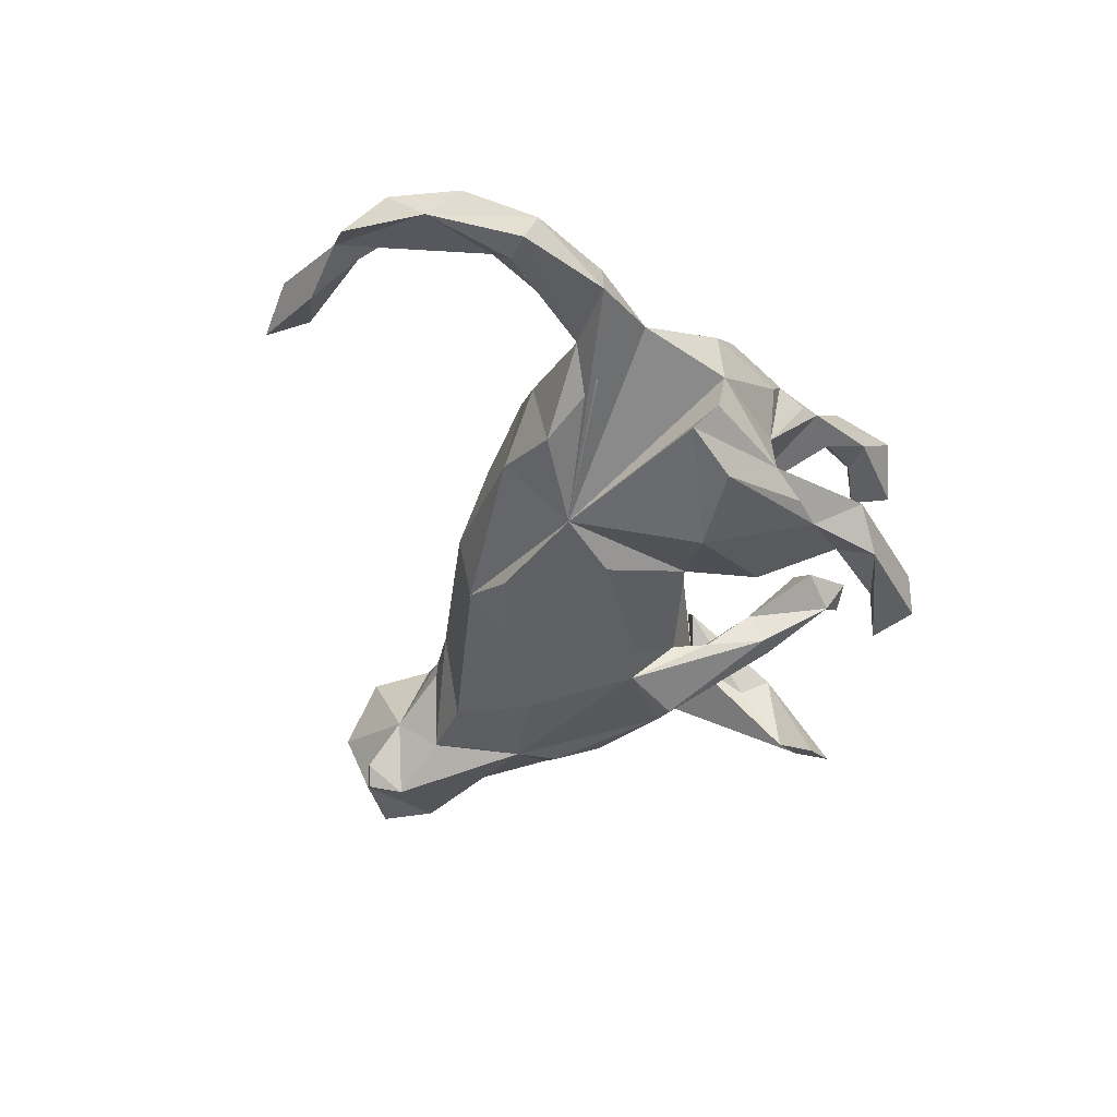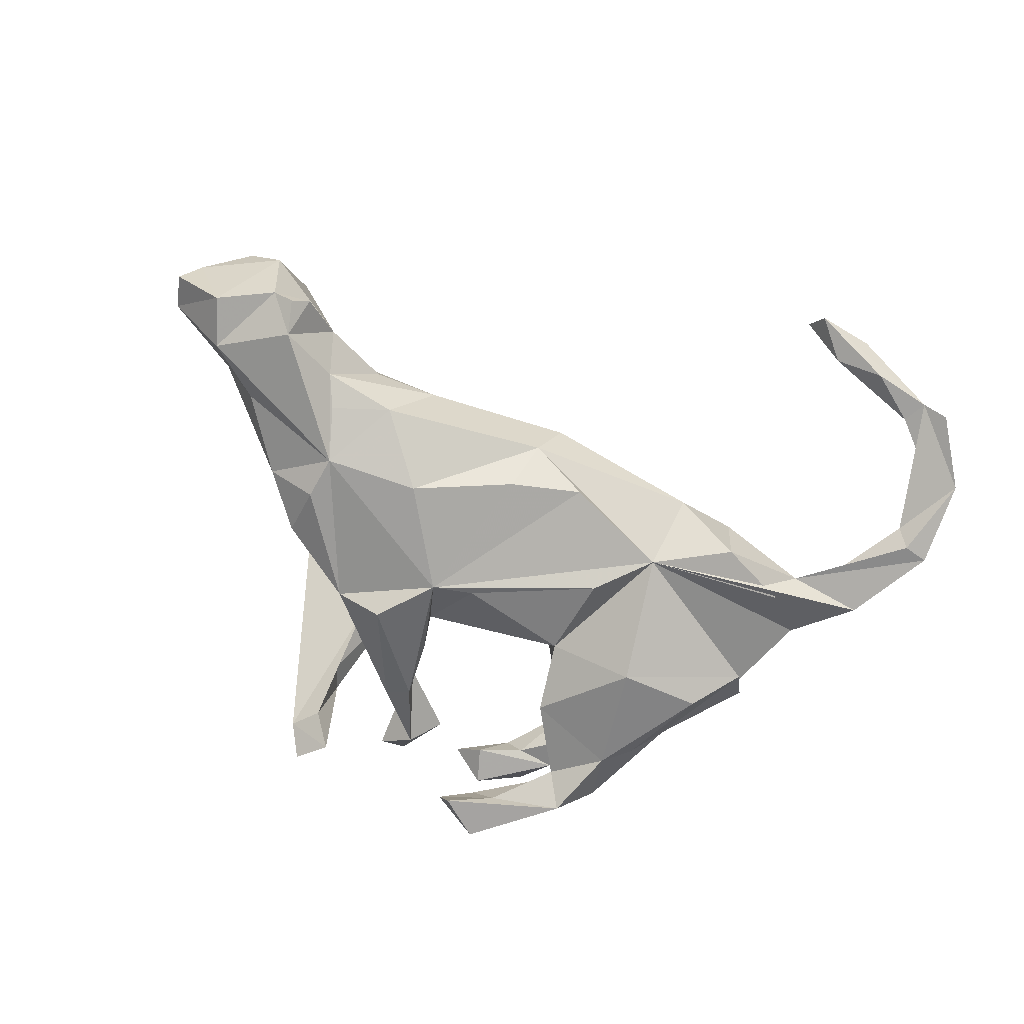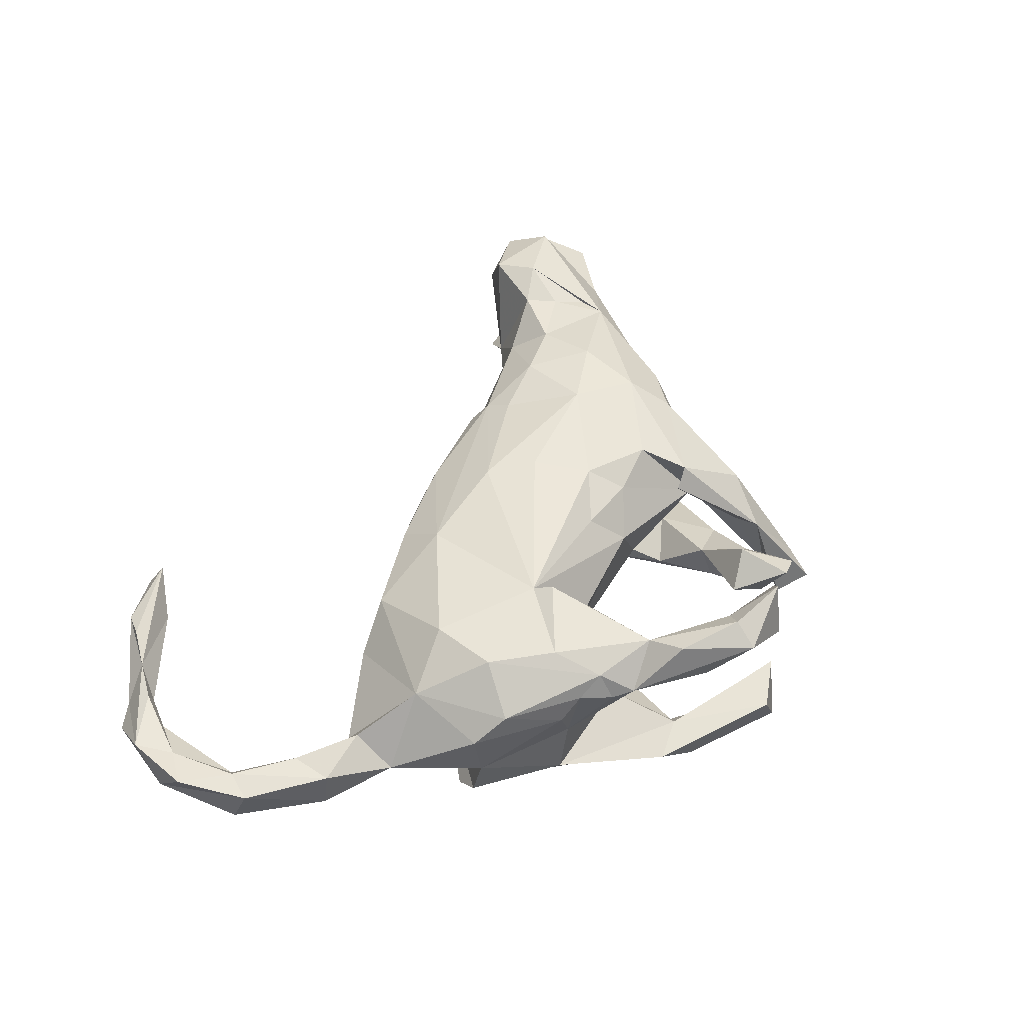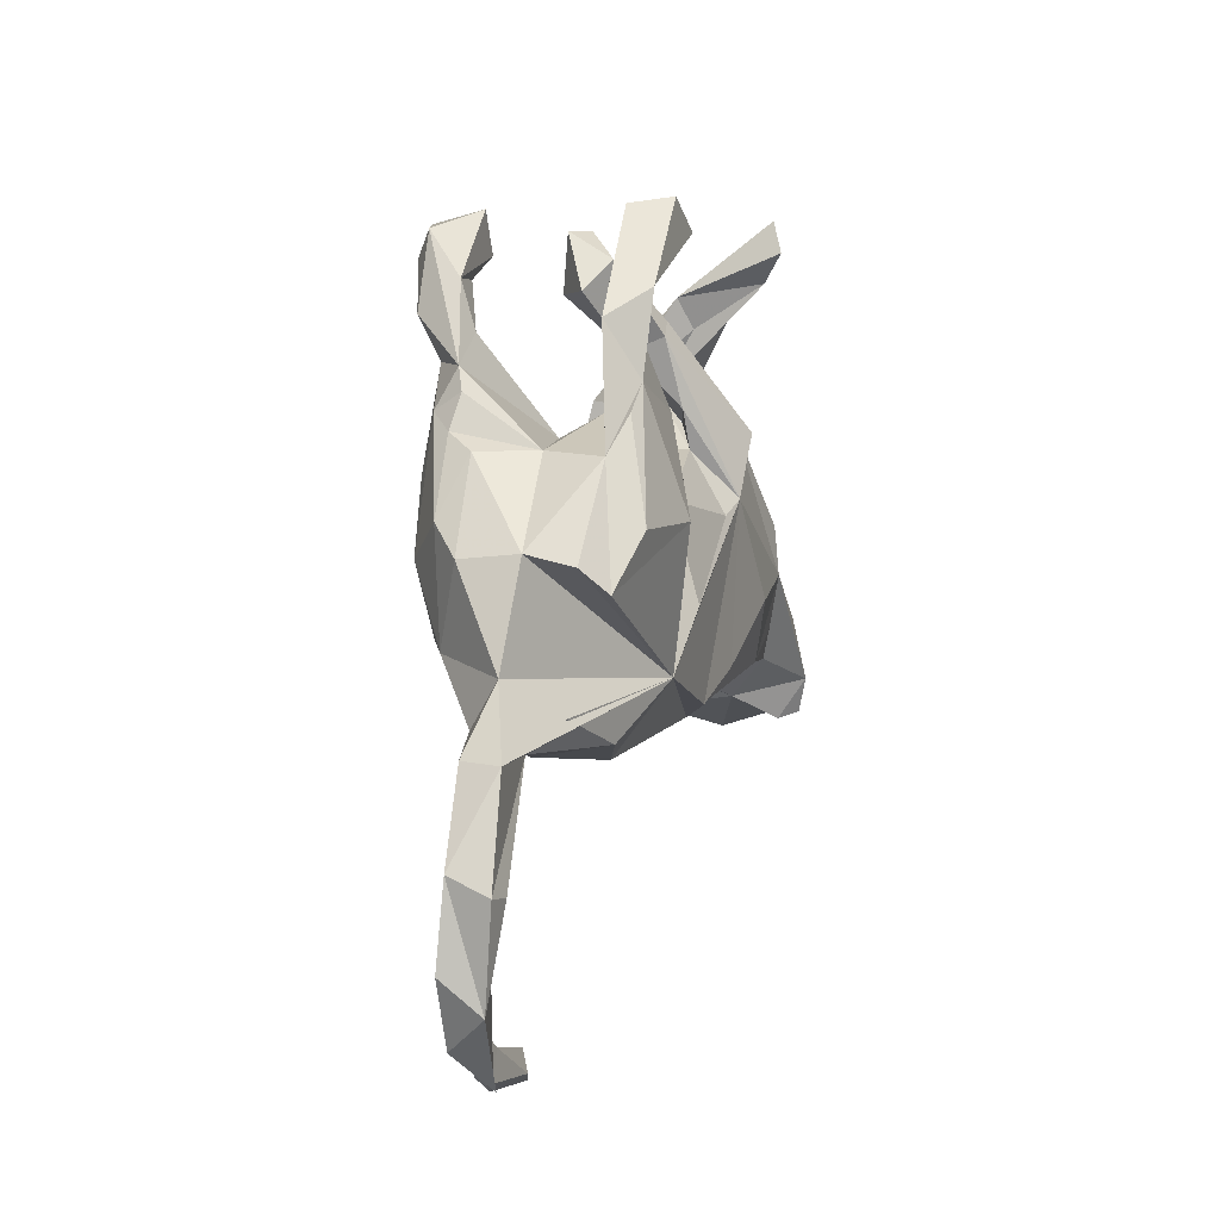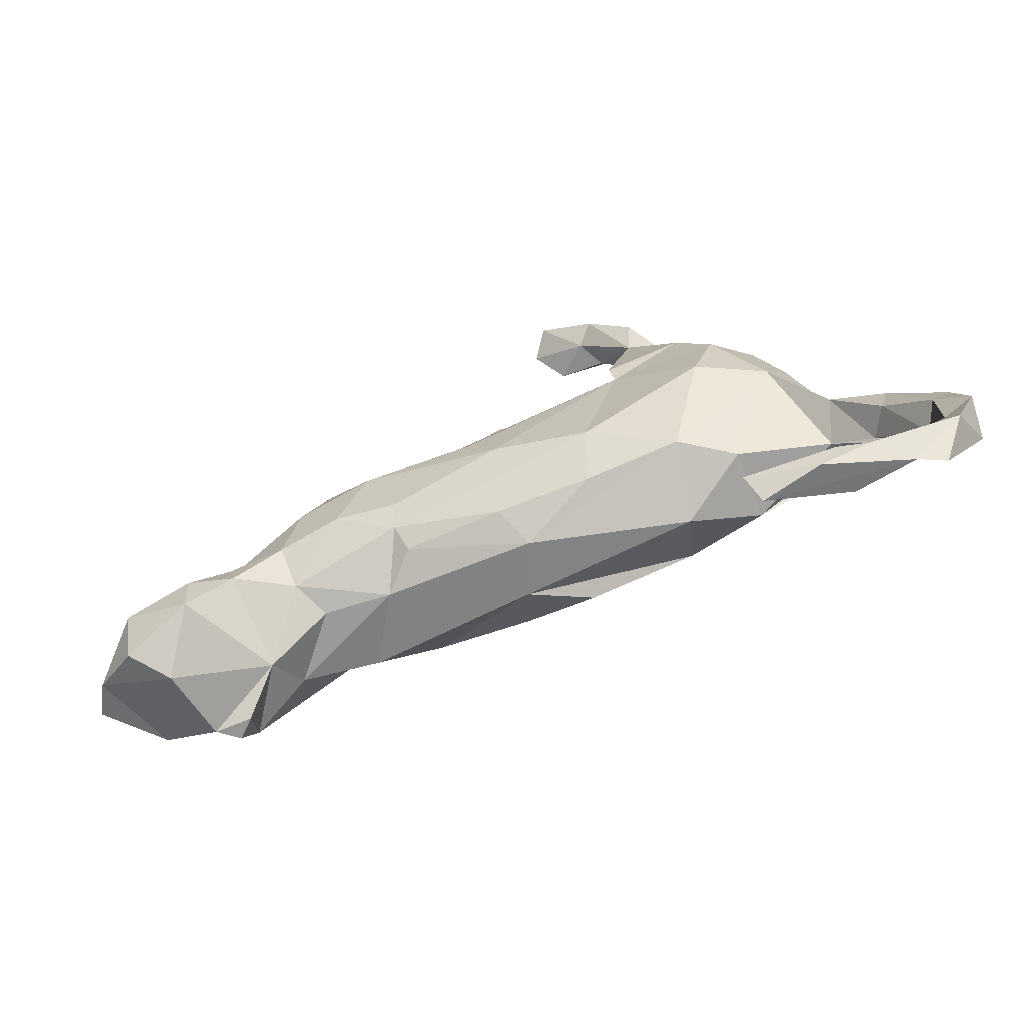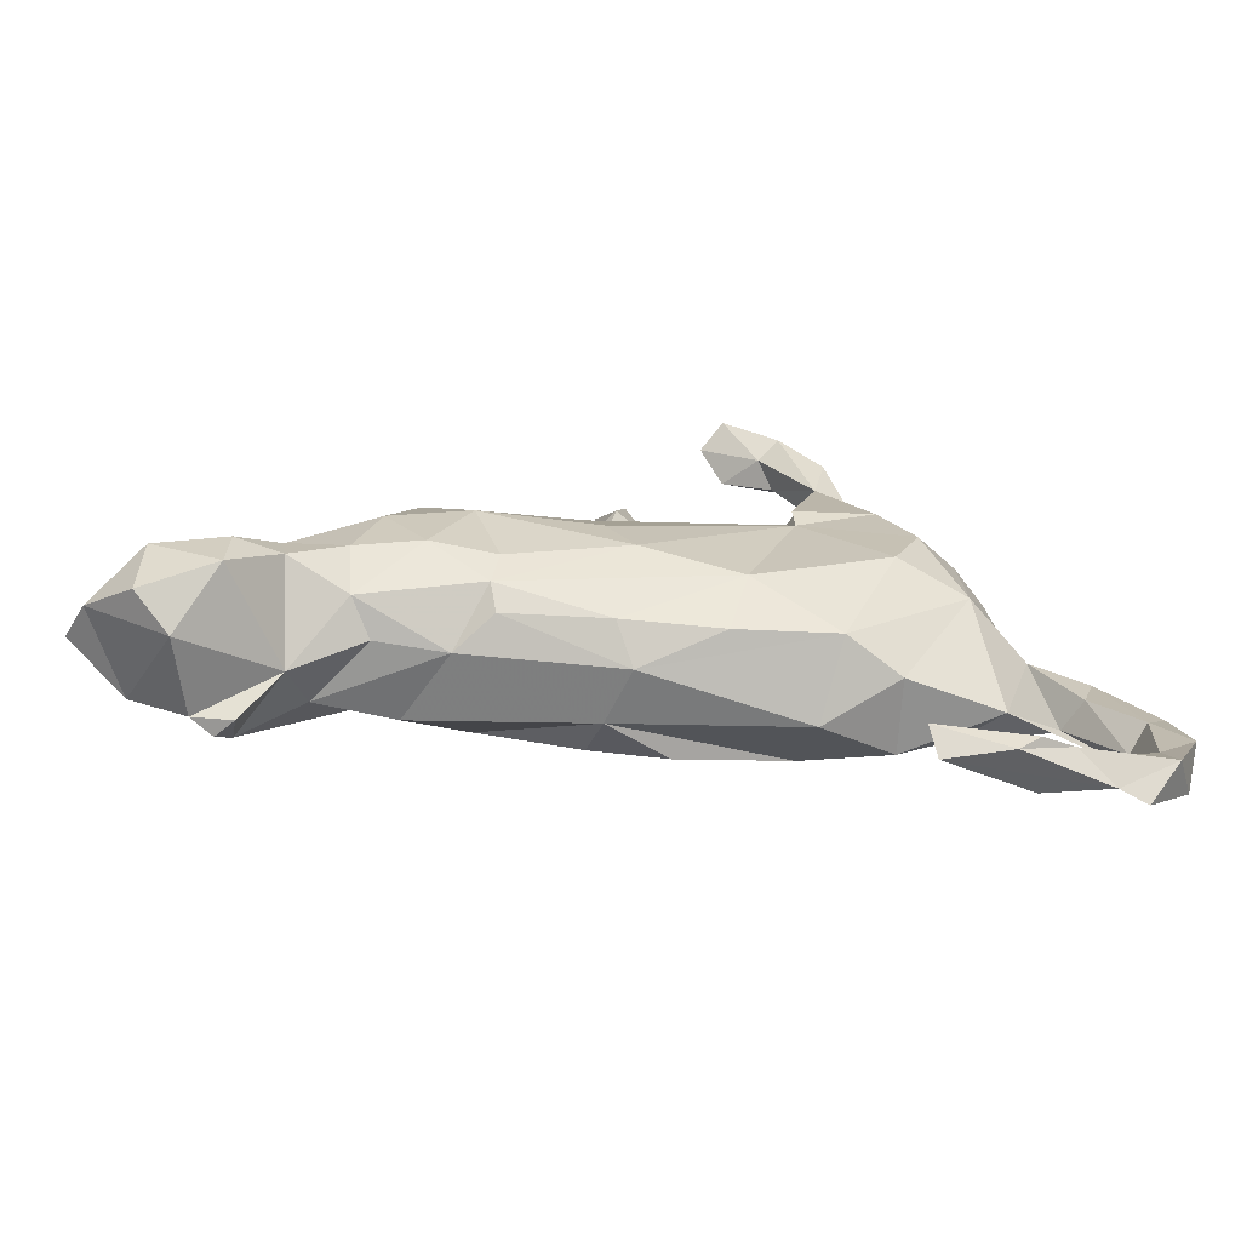
<metadata>
{"format":"obj","ext":"obj","renderer":"f3d","projection":"perspective","resolution":1024,"background":"white","views":[{"elev":-43.6,"azim":75.2,"up":"+Z"},{"elev":-78.0,"azim":-24.0,"up":"+Z"},{"elev":52.1,"azim":110.3,"up":"+Z"},{"elev":7.2,"azim":107.6,"up":"+Y"},{"elev":-78.8,"azim":21.1,"up":"+Y"},{"elev":-77.1,"azim":-4.6,"up":"+Y"}]}
</metadata>
<code>
v 0.3449 0.2999 0.1283
v 0.2741 0.4178 0.1514
v 0.2786 0.4069 -0.1288
v 0.34 0.3659 -0.07403
v 0.4089 0.185 -0.1009
v 0.3555 0.2379 0.1615
v 0.5118 0.0643 -0.02066
v 0.2364 0.4869 0.2125
v 0.3839 0.1897 -0.005817
v 0.3198 0.2806 -0.1251
v 0.422 0.1889 0.08234
v 0.5173 0.05486 0.07034
v 0.3919 0.2132 0.126
v 0.7336 -0.3117 0.004244
v 0.4747 0.09894 0.1153
v 0.6622 -0.1862 -0.04598
v 0.1438 0.5305 -0.1195
v 0.5151 0.04874 -0.09707
v 0.3647 0.266 0.1168
v 0.2823 0.3687 0.213
v 0.7483 -0.4381 0.01145
v 0.5739 -0.09064 -0.01002
v 0.2388 -0.1311 -0.1452
v 0.1707 0.521 -0.05532
v 0.2663 0.3018 0.1847
v 0.7404 -0.3364 -0.06042
v 0.4912 0.01131 -0.1352
v 0.4259 0.09155 -0.1625
v 0.6491 -0.1848 0.01607
v 0.3637 0.2407 -0.1218
v 0.5311 -0.1951 -0.03104
v 0.2659 0.3646 -0.06078
v 0.119 0.4946 0.2536
v 0.2421 0.3524 -0.09395
v 0.21 0.4465 0.2394
v 0.2057 0.4152 0.1604
v 0.7346 -0.4906 -0.04869
v 0.6959 -0.3451 -0.06417
v 0.35 0.1486 0.1819
v 0.5992 -0.249 -0.03721
v 0.4055 0.04 0.1718
v 0.6278 -0.2573 0.01193
v 0.6741 -0.3712 -0.03353
v 0.2493 0.2332 -0.04833
v 0.1793 0.4252 0.2064
v 0.5561 -0.163 0.03645
v 0.2811 0.3437 0.1267
v 0.06258 0.5009 -0.06711
v 0.1564 0.4478 -0.102
v 0.6985 -0.3531 0.01117
v 0.1491 0.5151 0.1605
v 0.124 0.472 -0.04585
v 0.2824 0.09031 -0.1818
v 0.4765 -0.07549 0.1076
v 0.08546 0.4825 0.2067
v 0.07414 0.4815 -0.1243
v 0.1249 0.449 0.1585
v 0.4999 -0.1511 -0.07728
v 0.6911 -0.4782 0.002388
v 0.2211 0.06074 0.1705
v 0.1637 0.2319 -0.1194
v 0.1776 0.1929 0.04143
v 0.7055 -0.5469 0.01266
v 0.146 0.1444 0.05712
v 0.6027 -0.5709 0.01628
v 0.3617 -0.07323 0.1608
v -0.03057 0.4453 0.02653
v 0.2833 -0.2267 0.07431
v 0.373 -0.2289 0.01677
v 0.6582 -0.6075 -0.03515
v -0.03149 0.4873 0.09761
v 0.2161 0.09605 0.1858
v 0.1391 0.1067 -0.1129
v 0.554 -0.6059 0.03505
v 0.01608 0.3993 0.0608
v -0.07985 0.4878 0.07495
v 0.3763 -0.2043 -0.104
v -0.04693 0.3931 0.1102
v -0.08444 0.3071 0.02075
v 0.6136 -0.6115 -0.01463
v -0.08306 0.394 0.06737
v 0.5077 -0.6283 -0.0244
v 0.1549 -0.04062 -0.159
v 0.4689 -0.6718 0.04392
v 0.1421 -0.1661 0.1353
v 0.5926 -0.5694 -0.01217
v 0.00042 0.1001 0.1257
v -0.07899 0.3316 -0.03842
v -0.2368 0.5043 -0.1642
v 0.2569 -0.2487 -0.06021
v -0.2249 0.5389 -0.1996
v -0.1935 0.4551 -0.187
v 0.426 -0.6192 0.01159
v -0.05592 0.134 -0.1009
v -0.1789 0.1975 -0.03707
v -0.2333 0.4093 -0.1513
v -0.1604 0.312 -0.004653
v -0.09094 0.2237 -0.06302
v 0.5014 -0.642 0.05469
v -0.02871 0.1615 0.06283
v -0.2694 0.4548 -0.1355
v -0.1045 0.1621 -0.07019
v -0.1194 0.3537 -0.02996
v -0.2784 0.321 0.03774
v -0.214 0.3882 -0.01773
v 0.05372 -0.1982 -0.1383
v -0.2284 0.2411 0.01567
v -0.2324 0.3393 -0.03959
v 0.1178 -0.2448 0.07198
v -0.05499 0.0684 -0.1404
v -0.17 0.2272 0.08192
v -0.128 0.08764 -0.1424
v -0.105 0.1311 0.1199
v -0.2873 0.1866 -0.09236
v 0.3529 -0.6586 0.0648
v 0.3681 -0.6837 0.02513
v -0.09505 0.06172 0.1528
v -0.2052 0.1826 -0.1407
v -0.02016 -0.1227 0.1578
v -0.04925 -0.236 -0.08242
v -0.201 0.2289 0.1129
v -0.1975 0.1402 0.1358
v -0.01309 -0.2675 0.007531
v -0.07114 -0.1611 -0.1452
v -0.2498 0.1862 -0.007483
v -0.3754 0.1655 0.03864
v -0.2408 -0.07838 -0.1546
v -0.06877 -0.04198 0.1672
v -0.04392 -0.2442 0.07396
v -0.4084 -0.0585 -0.1344
v -0.2254 -0.2 0.1041
v -0.4163 0.01979 -0.125
v -0.2619 -0.02084 0.1705
v -0.3564 0.1439 0.1066
v -0.4239 0.1077 -0.07482
v -0.2153 -0.1518 0.1339
v -0.2136 -0.2293 0.06534
v -0.323 -0.1441 0.1449
v -0.3464 0.06717 0.152
v -0.4432 0.09345 0.0807
v -0.2724 -0.2354 0.002841
v -0.3935 -0.04399 0.1557
v -0.503 0.02116 -0.06275
v -0.3419 -0.192 -0.1132
v -0.5626 -0.07014 0.09835
v -0.4209 -0.2192 0.0726
v -0.4432 -0.1507 -0.1106
v -0.4732 -0.2058 -0.09279
v -0.4324 -0.1483 0.1291
v -0.3888 -0.2276 0.01015
v -0.5168 -0.2199 0.1246
v -0.5974 -0.0987 -0.06239
v -0.5296 -0.1614 0.1276
v -0.5733 -0.2512 -0.1415
v -0.5707 -0.1125 0.1026
v -0.5014 -0.2752 -0.03253
v -0.5898 -0.2338 0.1467
v -0.5626 -0.3194 -0.09685
v -0.6294 -0.3084 -0.09997
v -0.6674 -0.1158 0.04335
v -0.591 -0.3132 0.1286
v -0.6536 -0.3532 0.02449
v -0.5925 -0.3108 -0.1258
v -0.7066 -0.2478 0.1296
v -0.6928 -0.1673 -0.09014
v -0.7266 -0.2535 -0.0964
v -0.7109 -0.3319 0.08261
v -0.8008 -0.1909 0.01137
v -0.7881 -0.2762 0.04004
v -0.8166 -0.2491 -0.01325
f 137 129 131
f 85 131 129
f 141 137 131
f 123 129 137
f 146 131 138
f 136 138 131
f 149 146 138
f 141 131 146
f 157 151 153
f 149 153 151
f 155 157 153
f 161 151 157
f 156 161 162
f 167 162 161
f 2 51 8
f 33 8 51
f 1 2 8
f 57 51 2
f 116 84 115
f 99 115 84
f 93 116 115
f 80 84 116
f 82 80 116
f 139 122 121
f 107 121 122
f 134 139 121
f 133 122 139
f 113 122 117
f 133 117 122
f 87 113 117
f 107 122 113
f 128 117 133
f 60 117 128
f 119 128 133
f 119 131 85
f 109 85 129
f 68 85 109
f 123 109 129
f 142 133 139
f 60 128 119
f 136 119 133
f 138 136 133
f 131 119 136
f 138 133 142
f 145 142 139
f 149 138 142
f 140 145 139
f 149 142 145
f 153 149 145
f 164 161 157
f 20 1 8
f 35 20 8
f 25 1 20
f 49 3 34
f 10 34 3
f 56 3 49
f 32 49 34
f 56 17 3
f 24 3 17
f 4 10 3
f 4 3 24
f 163 159 154
f 165 154 159
f 158 163 154
f 158 159 163
f 112 127 130
f 144 130 127
f 114 112 130
f 130 132 114
f 135 114 132
f 118 112 114
f 88 112 118
f 101 89 92
f 105 92 89
f 105 89 101
f 107 101 96
f 92 96 101
f 105 96 92
f 73 83 110
f 112 110 83
f 102 73 110
f 108 96 105
f 104 105 101
f 83 73 23
f 53 23 73
f 61 53 73
f 10 53 61
f 62 61 73
f 27 23 53
f 28 53 10
f 34 10 61
f 28 27 53
f 18 23 27
f 44 34 61
f 48 56 49
f 56 48 17
f 24 17 48
f 5 27 28
f 18 27 5
f 30 5 28
f 30 28 10
f 10 5 30
f 64 60 25
f 72 25 60
f 62 64 25
f 100 60 64
f 35 25 20
f 6 1 25
f 19 1 6
f 39 6 25
f 33 35 8
f 45 35 33
f 55 33 51
f 45 25 35
f 36 25 45
f 47 25 36
f 57 36 45
f 72 39 25
f 41 6 39
f 6 15 13
f 11 13 15
f 19 6 13
f 41 15 6
f 60 41 39
f 54 15 41
f 66 54 41
f 12 15 54
f 57 55 51
f 45 33 55
f 55 57 45
f 60 66 41
f 68 54 66
f 60 39 72
f 85 66 60
f 85 68 66
f 69 54 68
f 119 85 60
f 145 164 157
f 167 161 164
f 160 164 145
f 169 164 160
f 159 156 162
f 151 161 156
f 155 145 157
f 153 145 155
f 146 151 156
f 149 151 146
f 150 146 156
f 150 141 146
f 123 137 141
f 134 140 139
f 126 145 140
f 126 140 134
f 104 134 121
f 105 104 121
f 126 134 104
f 68 109 123
f 120 123 141
f 86 80 82
f 93 82 116
f 86 82 93
f 121 107 111
f 108 111 107
f 105 121 111
f 90 68 123
f 107 113 100
f 87 100 113
f 102 107 100
f 60 100 87
f 74 86 93
f 69 68 90
f 120 90 123
f 59 80 86
f 77 69 90
f 73 100 64
f 79 75 78
f 71 78 75
f 81 79 78
f 76 81 78
f 97 79 81
f 71 76 78
f 67 81 76
f 73 64 62
f 67 71 75
f 76 71 67
f 79 67 75
f 63 80 70
f 37 70 80
f 43 37 80
f 43 80 59
f 65 59 86
f 73 102 100
f 95 107 102
f 63 70 37
f 21 63 37
f 50 43 59
f 14 37 26
f 38 26 37
f 22 46 29
f 42 29 46
f 50 29 42
f 40 42 46
f 14 29 50
f 43 50 42
f 21 50 59
f 63 59 65
f 74 65 86
f 169 167 164
f 162 167 169
f 36 2 47
f 1 47 2
f 9 1 19
f 9 19 13
f 9 13 11
f 7 9 11
f 12 11 15
f 7 11 12
f 22 12 54
f 36 57 2
f 62 25 47
f 62 47 1
f 7 12 22
f 46 22 54
f 31 46 54
f 16 29 14
f 21 14 50
f 37 14 21
f 9 62 1
f 63 21 59
f 40 46 31
f 69 31 54
f 74 63 65
f 38 37 43
f 40 38 43
f 40 43 42
f 16 14 26
f 31 38 40
f 16 22 29
f 44 62 9
f 31 16 26
f 23 22 16
f 23 7 22
f 5 9 7
f 166 162 169
f 166 169 170
f 168 170 169
f 31 26 38
f 126 104 101
f 98 79 95
f 97 95 79
f 108 105 111
f 103 97 81
f 31 69 77
f 23 77 90
f 88 67 79
f 98 88 79
f 103 67 88
f 81 67 103
f 58 31 77
f 23 58 77
f 23 31 58
f 5 44 9
f 61 62 44
f 114 95 97
f 102 98 95
f 114 97 103
f 23 16 31
f 18 7 23
f 74 80 63
f 117 60 87
f 115 74 93
f 84 80 74
f 99 84 74
f 115 99 74
f 32 44 5
f 5 7 18
f 159 162 166
f 168 166 170
f 160 168 169
f 165 166 168
f 168 160 165
f 152 165 160
f 158 156 159
f 154 156 158
f 148 150 156
f 143 152 160
f 130 165 152
f 141 150 148
f 154 148 156
f 126 143 160
f 130 152 143
f 144 141 148
f 147 144 148
f 120 141 144
f 145 126 160
f 135 143 126
f 127 120 144
f 132 143 135
f 114 135 126
f 166 165 159
f 130 154 165
f 148 154 130
f 147 148 130
f 132 130 143
f 130 144 147
f 124 120 127
f 112 124 127
f 106 120 124
f 52 48 49
f 32 4 24
f 52 32 24
f 5 4 32
f 10 4 5
f 52 24 48
f 49 32 52
f 44 32 34
f 118 103 88
f 114 126 125
f 107 125 126
f 101 107 126
f 23 90 120
f 112 106 124
f 23 120 106
f 23 106 112
f 110 112 102
f 98 102 112
f 83 23 112
f 103 118 114
f 98 112 88
f 107 96 108
f 95 114 125
f 107 95 125

</code>
